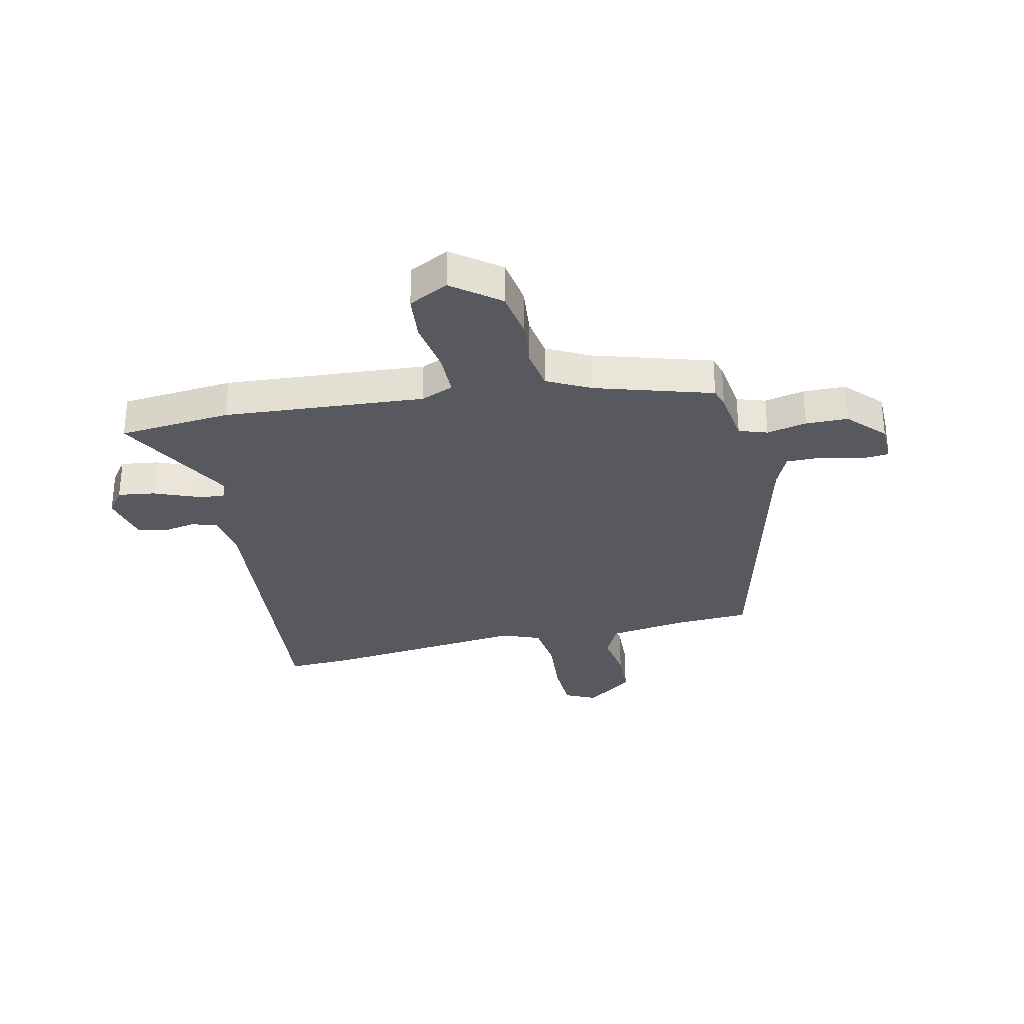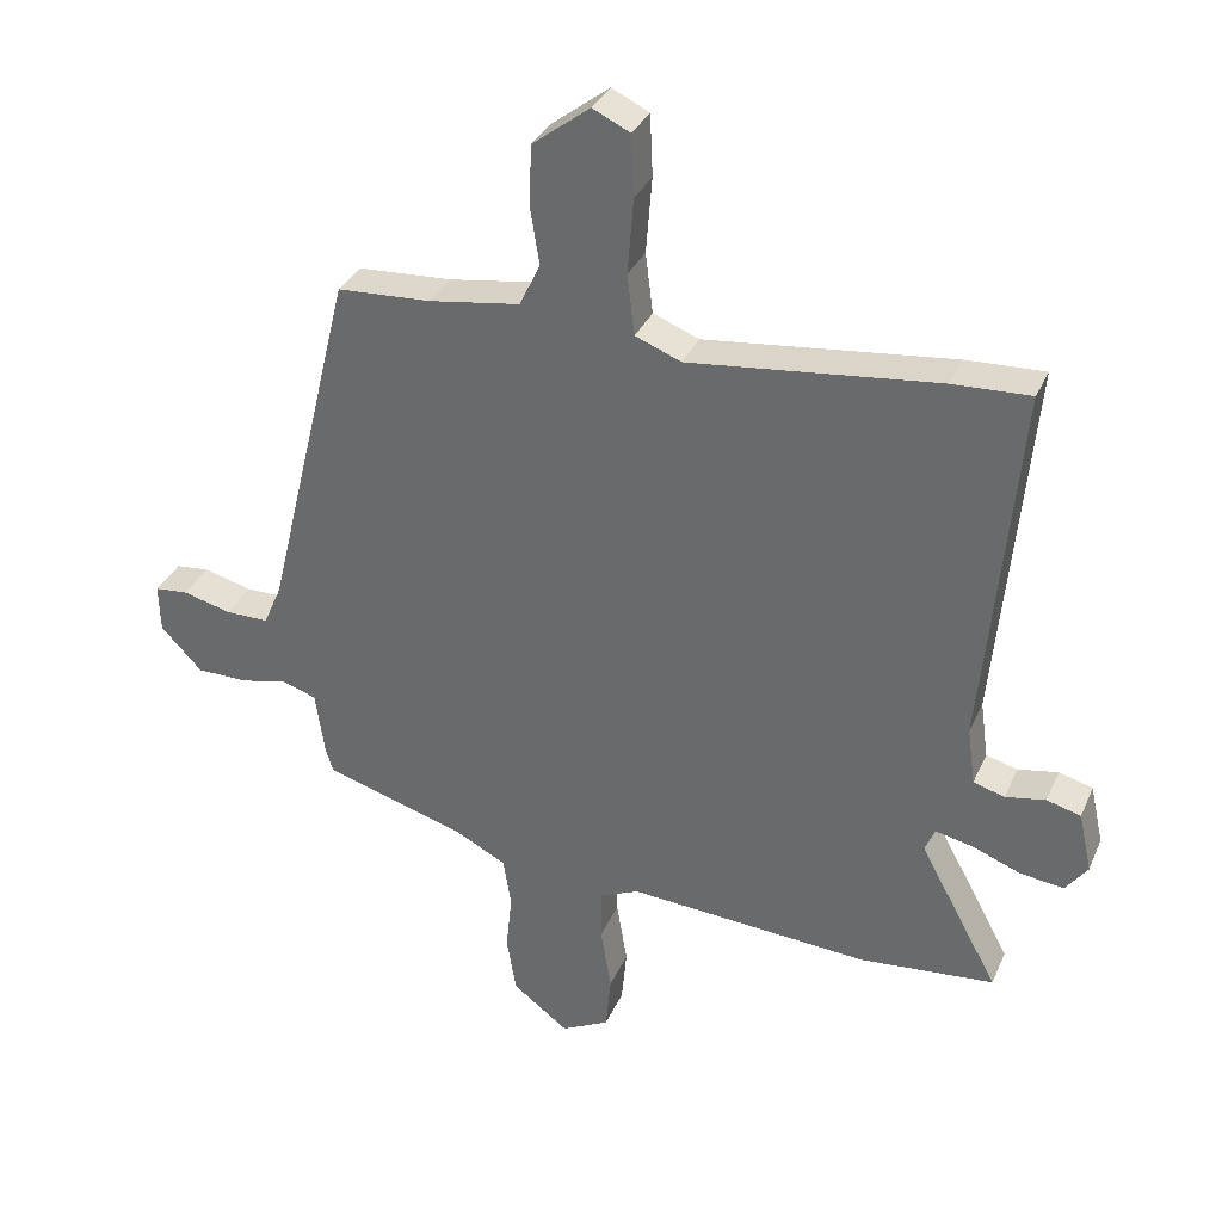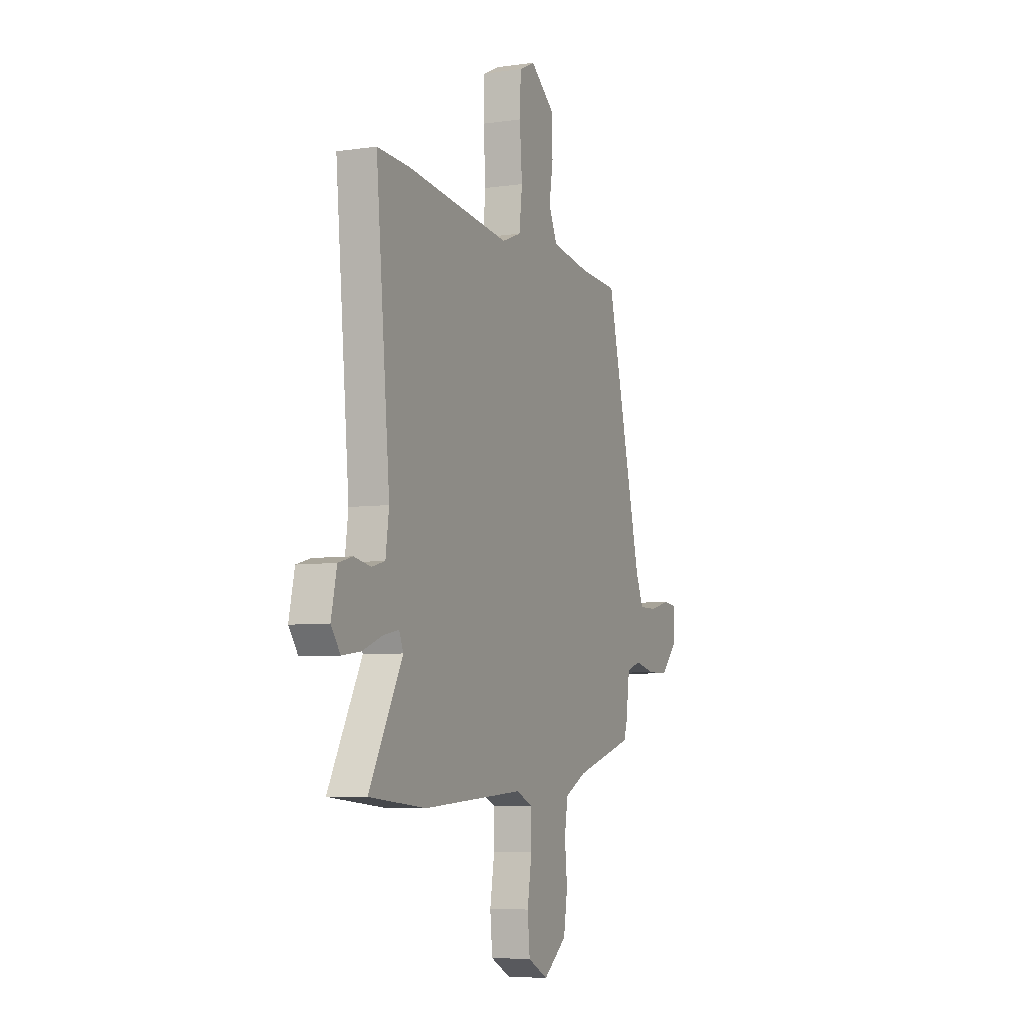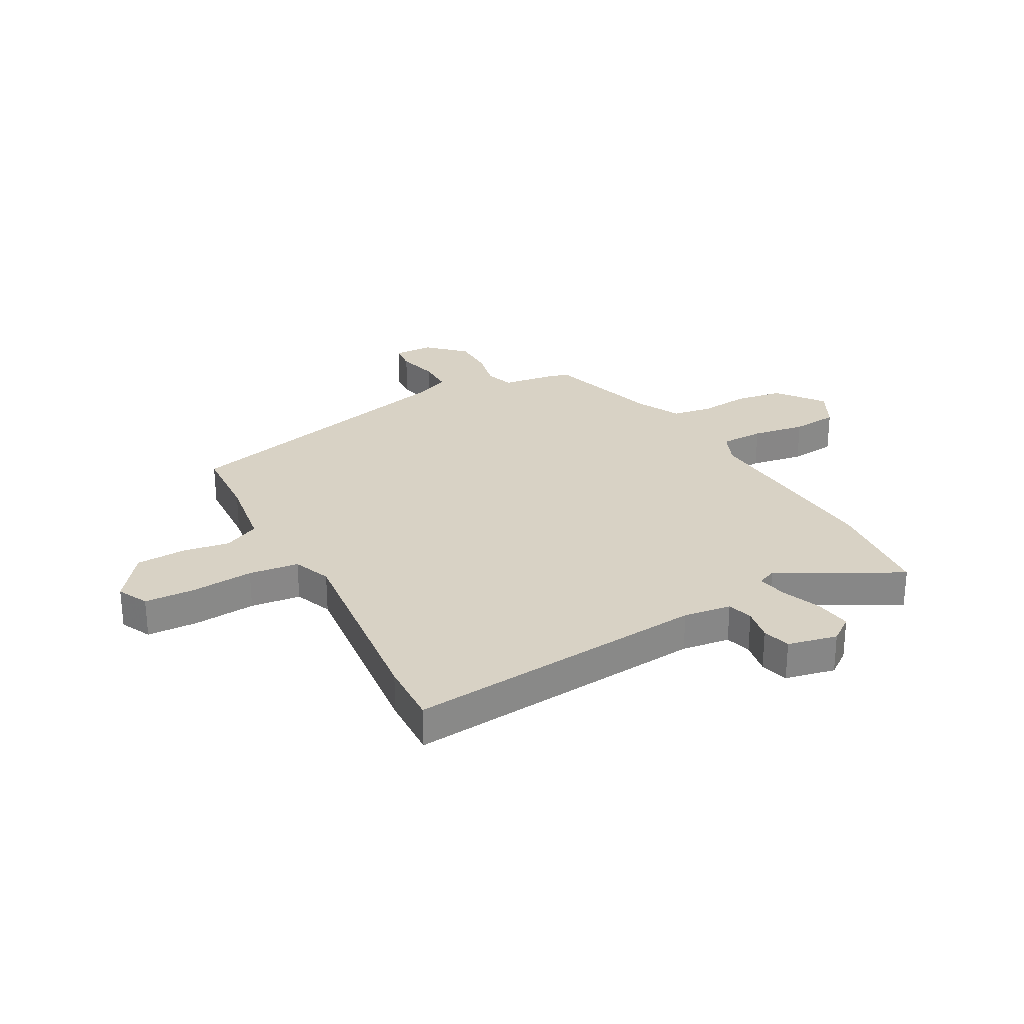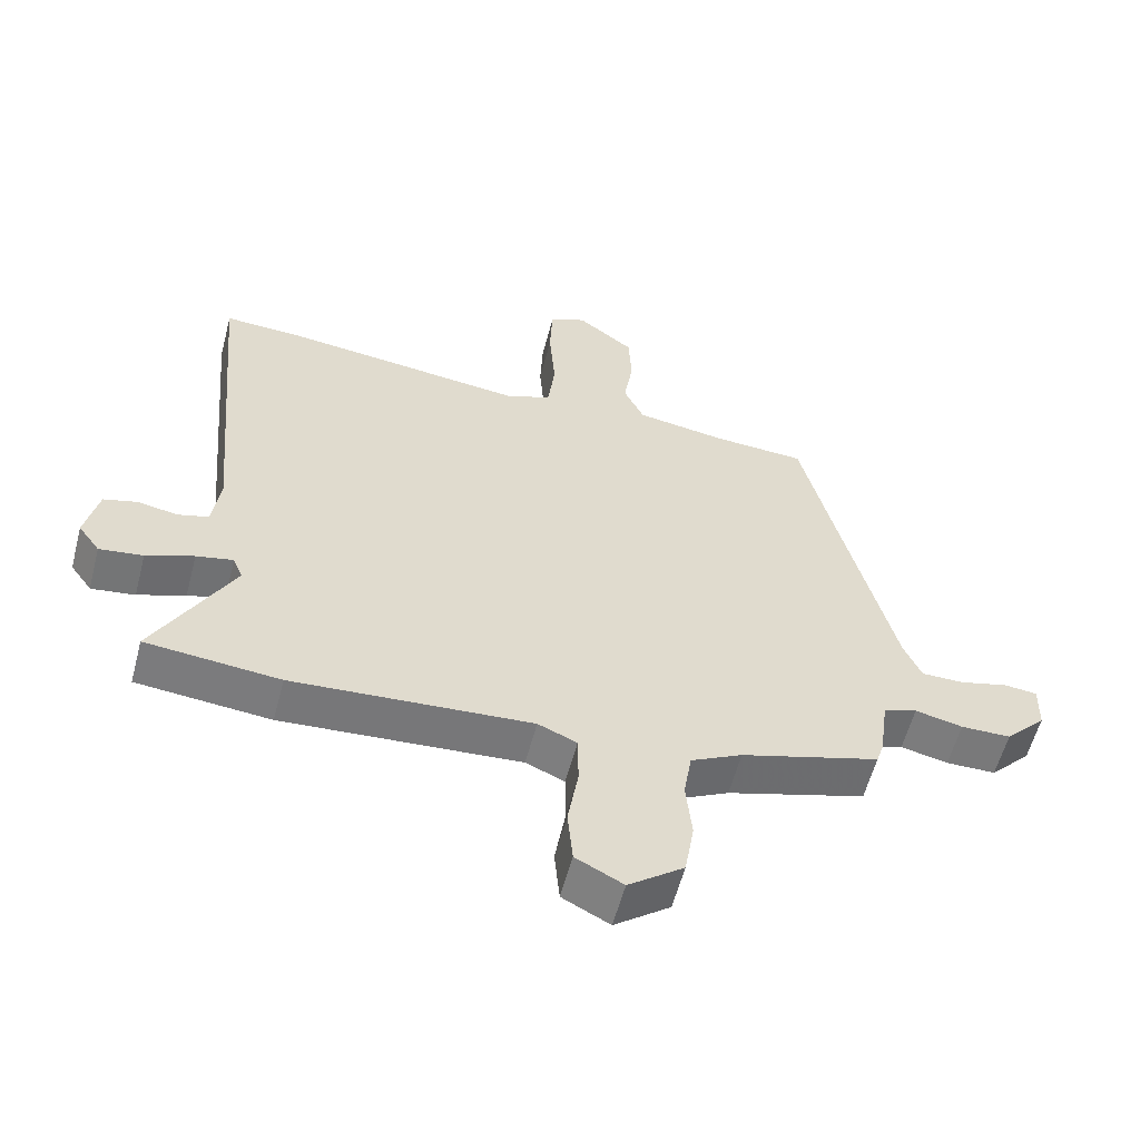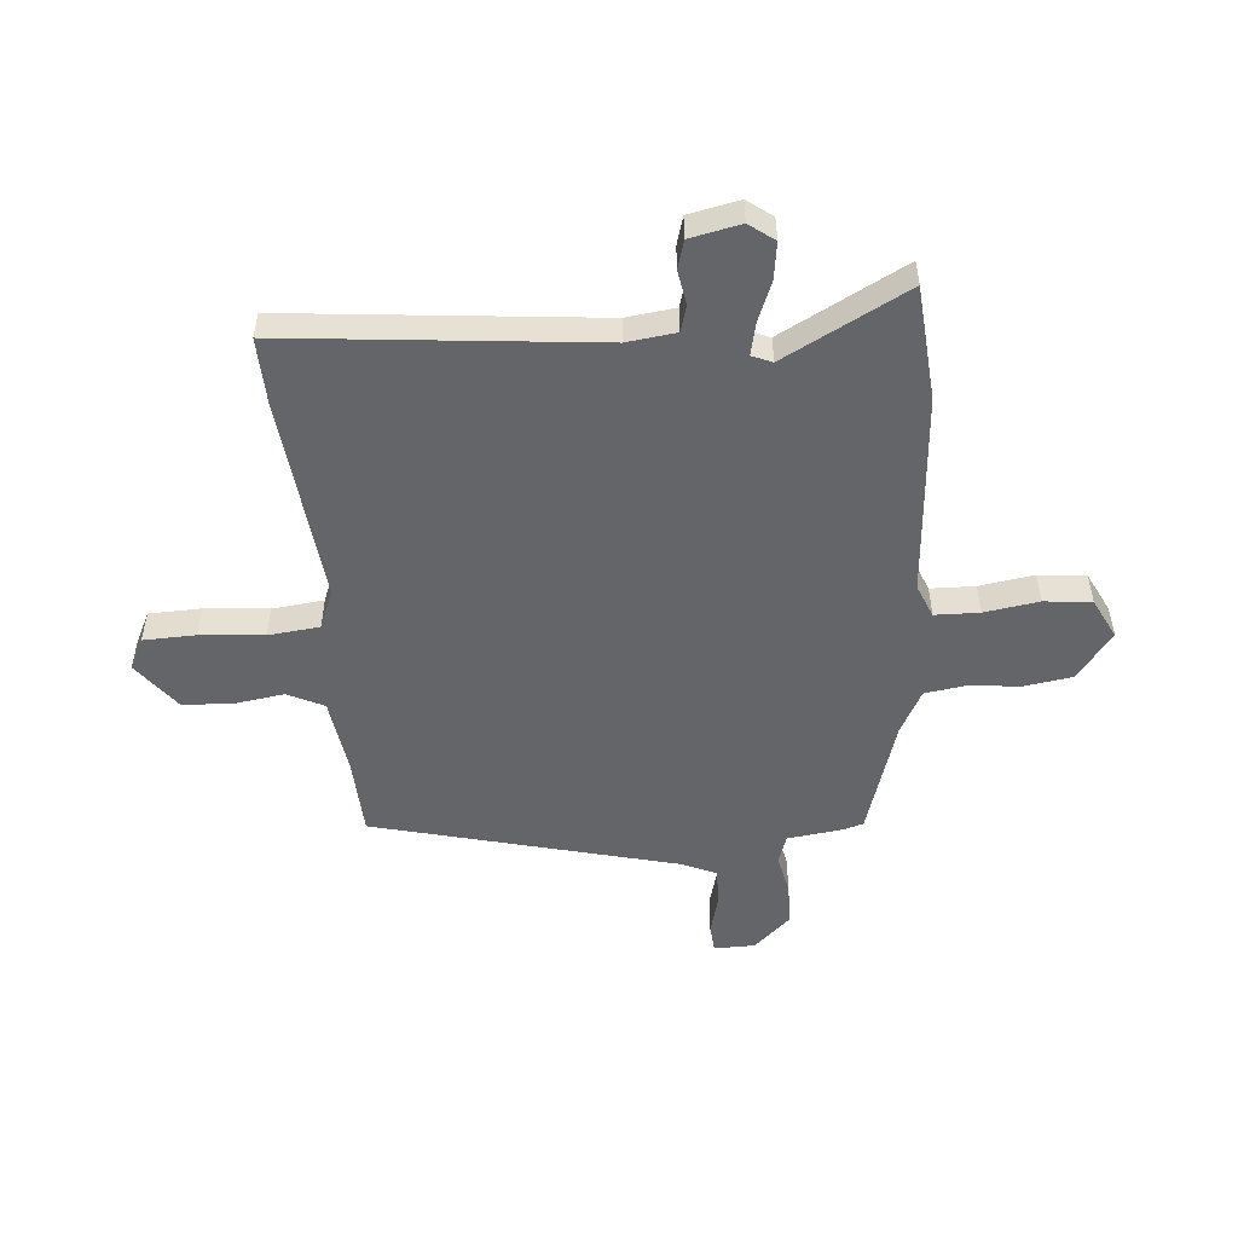
<metadata>
{"format":"obj","ext":"obj","renderer":"f3d","projection":"perspective","resolution":1024,"background":"white","views":[{"elev":-30.3,"azim":-167.6,"up":"+Y"},{"elev":33.7,"azim":21.3,"up":"+Z"},{"elev":-6.3,"azim":113.4,"up":"+Z"},{"elev":27.7,"azim":61.1,"up":"+Y"},{"elev":-57.9,"azim":165.3,"up":"+Z"},{"elev":-51.4,"azim":94.3,"up":"+Y"}]}
</metadata>
<code>
v 0.472 0.07 0.499
v 0.589 0.07 0.504
v 0.539 0.07 -0.046
v 0.551 0.07 -0.133
v 0.598 0.07 -0.146
v 0.658 0.07 -0.135
v 0.709 0.07 -0.149
v 0.729 0.07 -0.239
v 0.696 0.07 -0.284
v 0.63 0.07 -0.275
v 0.558 0.07 -0.247
v 0.502 0.07 -0.235
v 0.487 0.07 -0.271
v 0.606 0.07 -0.49
v 0.403 0.07 -0.509
v 0.041 0.07 -0.484
v -0.018 0.07 -0.509
v -0.019 0.07 -0.588
v -0.003 0.07 -0.685
v -0.011 0.07 -0.769
v -0.083 0.07 -0.806
v -0.167 0.07 -0.742
v -0.181 0.07 -0.656
v -0.172 0.07 -0.567
v -0.184 0.07 -0.493
v -0.262 0.07 -0.453
v -0.473 0.07 -0.39
v -0.484 0.07 -0.355
v -0.498 0.07 -0.256
v -0.549 0.07 -0.239
v -0.621 0.07 -0.255
v -0.697 0.07 -0.254
v -0.759 0.07 -0.189
v -0.761 0.07 -0.116
v -0.711 0.07 -0.111
v -0.638 0.07 -0.13
v -0.573 0.07 -0.13
v -0.546 0.07 -0.068
v -0.414 0.07 0.471
v -0.274 0.07 0.479
v -0.137 0.07 0.5
v -0.106 0.07 0.565
v -0.12 0.07 0.653
v -0.116 0.07 0.742
v -0.03 0.07 0.808
v 0.026 0.07 0.781
v 0.03 0.07 0.689
v 0.021 0.07 0.575
v 0.032 0.07 0.484
v 0.101 0.07 0.457
v 0.472 0 0.499
v 0.589 0 0.504
v 0.539 0 -0.046
v 0.551 0 -0.133
v 0.598 0 -0.146
v 0.658 0 -0.135
v 0.709 0 -0.149
v 0.729 0 -0.239
v 0.696 0 -0.284
v 0.63 0 -0.275
v 0.558 0 -0.247
v 0.502 0 -0.235
v 0.487 0 -0.271
v 0.606 0 -0.49
v 0.403 0 -0.509
v 0.041 0 -0.484
v -0.018 0 -0.509
v -0.019 0 -0.588
v -0.003 0 -0.685
v -0.011 0 -0.769
v -0.083 0 -0.806
v -0.167 0 -0.742
v -0.181 0 -0.656
v -0.172 0 -0.567
v -0.184 0 -0.493
v -0.262 0 -0.453
v -0.473 0 -0.39
v -0.484 0 -0.355
v -0.498 0 -0.256
v -0.549 0 -0.239
v -0.621 0 -0.255
v -0.697 0 -0.254
v -0.759 0 -0.189
v -0.761 0 -0.116
v -0.711 0 -0.111
v -0.638 0 -0.13
v -0.573 0 -0.13
v -0.546 0 -0.068
v -0.414 0 0.471
v -0.274 0 0.479
v -0.137 0 0.5
v -0.106 0 0.565
v -0.12 0 0.653
v -0.116 0 0.742
v -0.03 0 0.808
v 0.026 0 0.781
v 0.03 0 0.689
v 0.021 0 0.575
v 0.032 0 0.484
v 0.101 0 0.457
f 45 46 47 48
f 45 48 49
f 42 43 44 45
f 42 45 49
f 41 42 49
f 40 41 49 50
f 38 39 40 50
f 33 34 35 36
f 33 36 37
f 30 31 32 33
f 30 33 37
f 29 30 37 38
f 26 27 28 29
f 25 26 29 38
f 21 22 23 24
f 21 24 25
f 18 19 20 21
f 17 18 21 25
f 16 17 25 38
f 13 14 15 16
f 12 13 16 38
f 8 9 10 11
f 8 11 12
f 5 6 7 8
f 4 5 8 12
f 3 4 12 38
f 3 38 50
f 1 2 3 50
f 98 97 96 95
f 99 98 95
f 95 94 93 92
f 99 95 92
f 99 92 91
f 100 99 91 90
f 100 90 89 88
f 86 85 84 83
f 87 86 83
f 83 82 81 80
f 87 83 80
f 88 87 80 79
f 79 78 77 76
f 88 79 76 75
f 74 73 72 71
f 75 74 71
f 71 70 69 68
f 75 71 68 67
f 88 75 67 66
f 66 65 64 63
f 88 66 63 62
f 61 60 59 58
f 62 61 58
f 58 57 56 55
f 62 58 55 54
f 88 62 54 53
f 100 88 53
f 100 53 52 51
f 1 51 52 2
f 2 52 53 3
f 3 53 54 4
f 4 54 55 5
f 5 55 56 6
f 6 56 57 7
f 7 57 58 8
f 8 58 59 9
f 9 59 60 10
f 10 60 61 11
f 11 61 62 12
f 12 62 63 13
f 13 63 64 14
f 14 64 65 15
f 15 65 66 16
f 16 66 67 17
f 17 67 68 18
f 18 68 69 19
f 19 69 70 20
f 20 70 71 21
f 21 71 72 22
f 22 72 73 23
f 23 73 74 24
f 24 74 75 25
f 25 75 76 26
f 26 76 77 27
f 27 77 78 28
f 28 78 79 29
f 29 79 80 30
f 30 80 81 31
f 31 81 82 32
f 32 82 83 33
f 33 83 84 34
f 34 84 85 35
f 35 85 86 36
f 36 86 87 37
f 37 87 88 38
f 38 88 89 39
f 39 89 90 40
f 40 90 91 41
f 41 91 92 42
f 42 92 93 43
f 43 93 94 44
f 44 94 95 45
f 45 95 96 46
f 46 96 97 47
f 47 97 98 48
f 48 98 99 49
f 49 99 100 50
f 50 100 51 1

</code>
